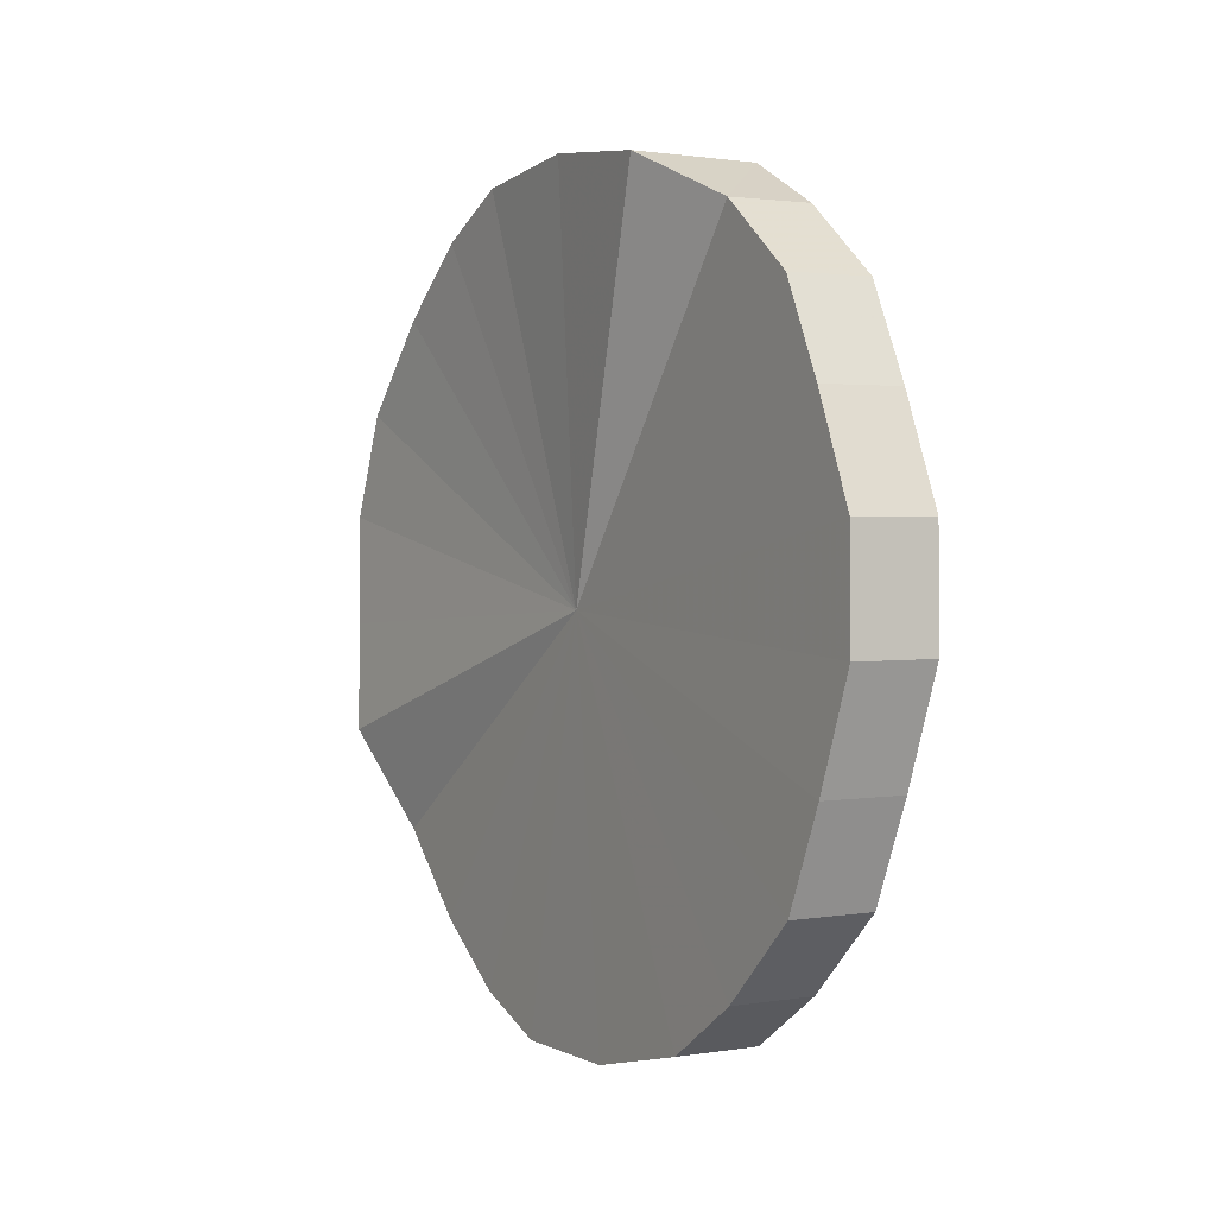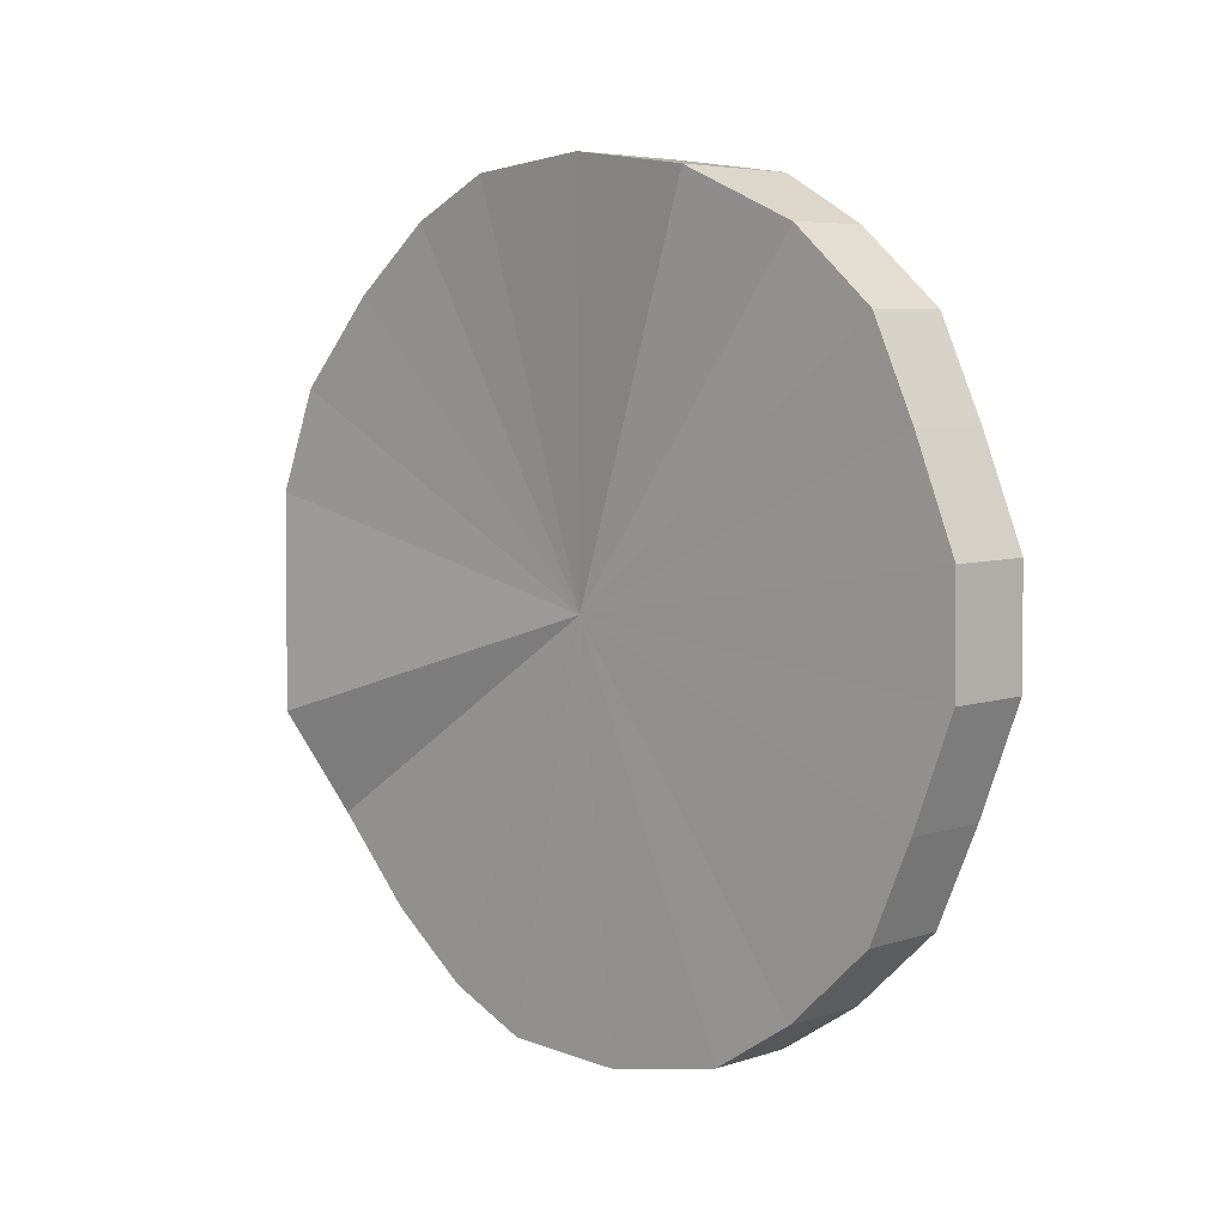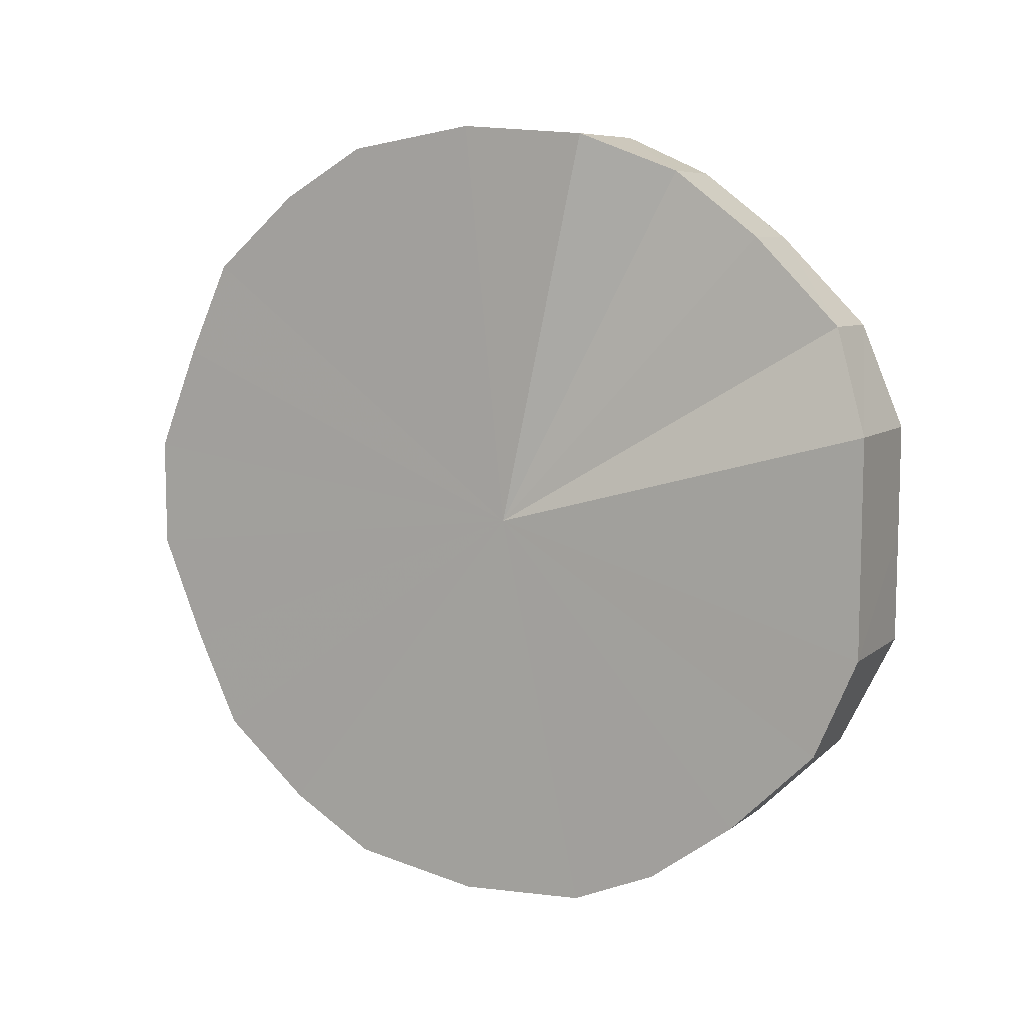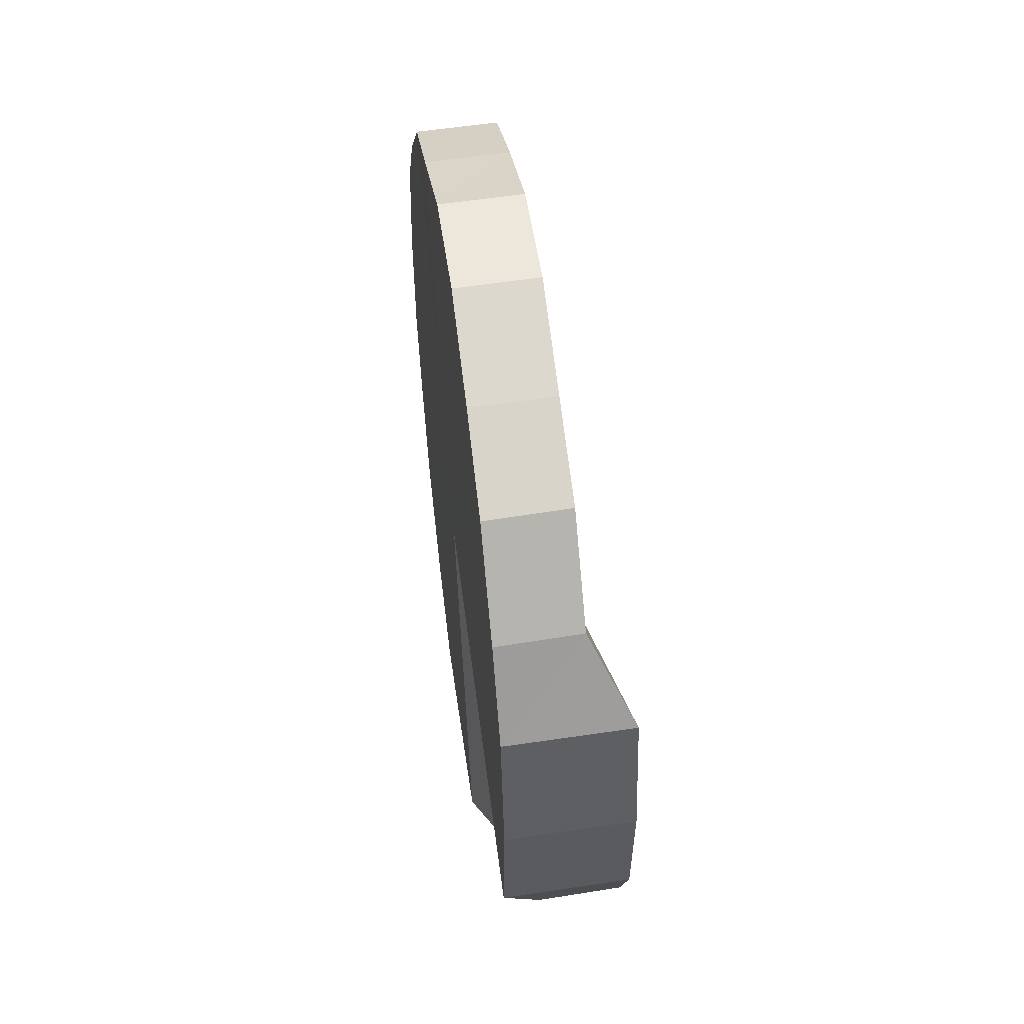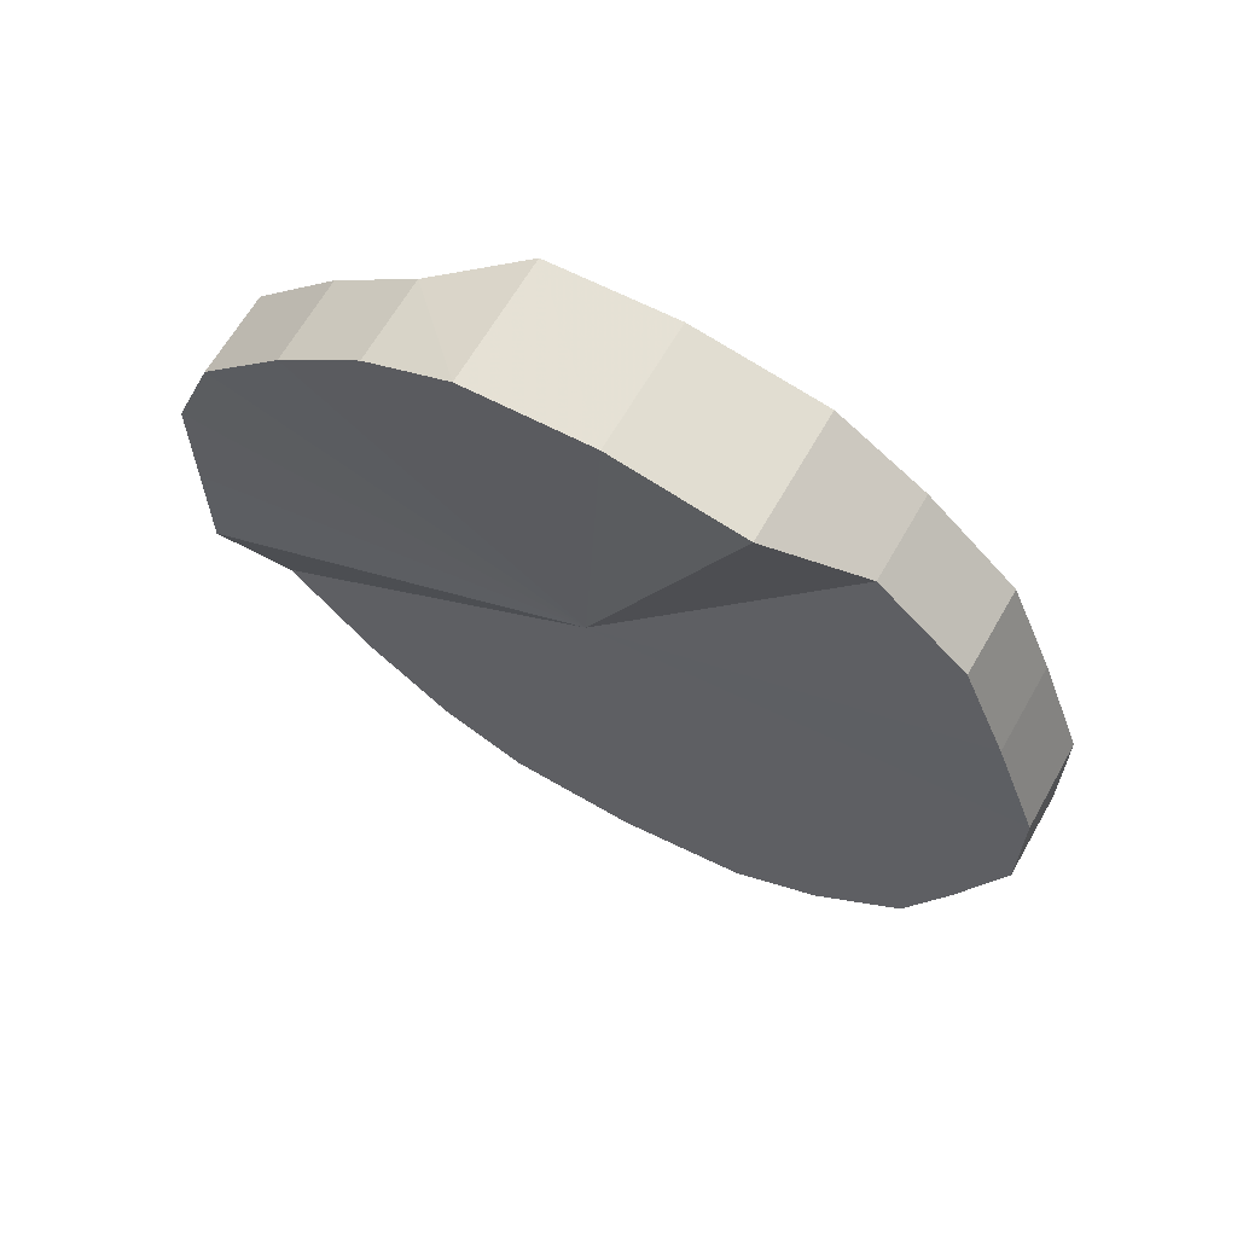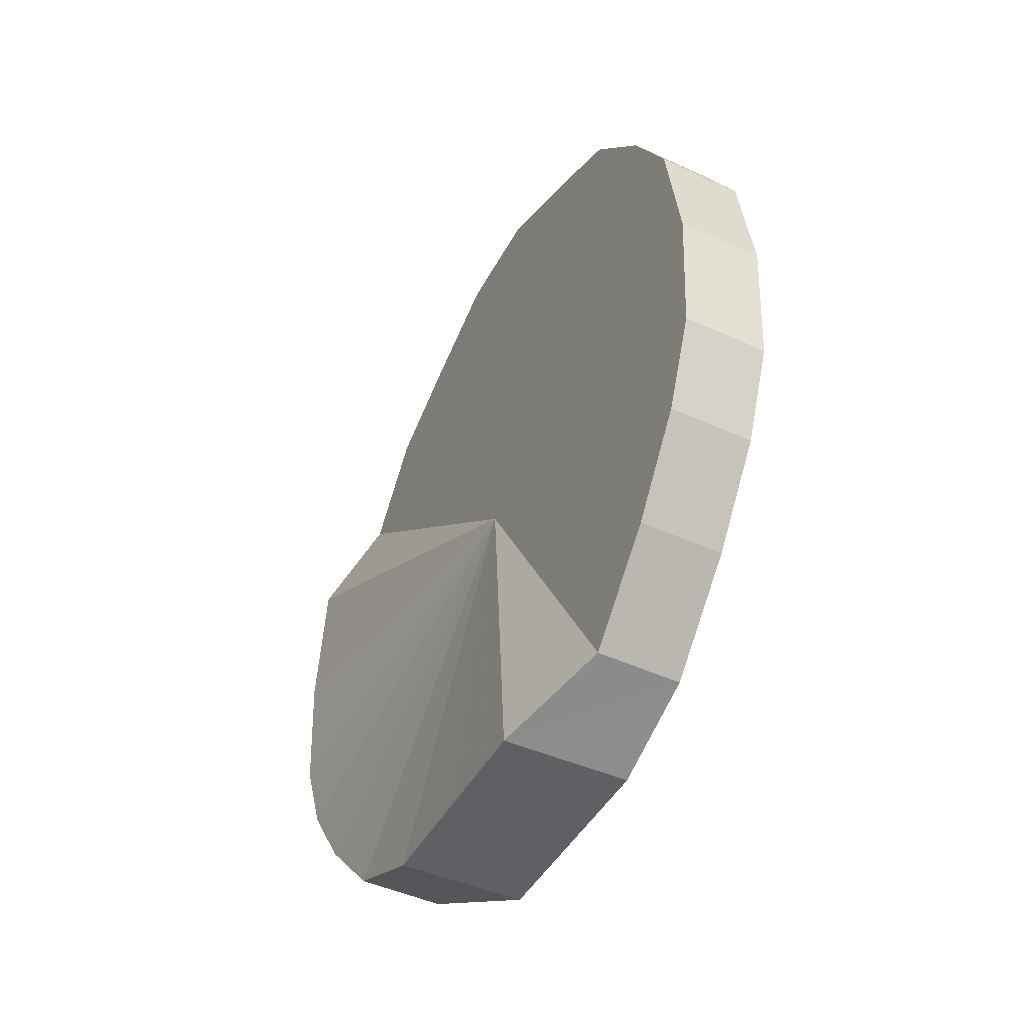
<metadata>
{"format":"obj","ext":"obj","renderer":"f3d","projection":"perspective","resolution":1024,"background":"white","views":[{"elev":-2.5,"azim":150.2,"up":"+Z"},{"elev":3.0,"azim":136.4,"up":"+Z"},{"elev":9.4,"azim":-63.6,"up":"+Z"},{"elev":51.6,"azim":-7.9,"up":"+Y"},{"elev":63.1,"azim":119.9,"up":"+Z"},{"elev":-43.8,"azim":153.6,"up":"+Y"}]}
</metadata>
<code>
o 4071
v 2219 1858 9.828
v 2219 1858 9.853
v 2219 1858 9.829
v 2219 1858 9.877
v 2219 1858 9.854
v 2219 1858 9.802
v 2219 1858 9.803
v 2219 1858 9.897
v 2219 1858 9.878
v 2219 1858 9.778
v 2219 1858 9.779
v 2219 1858 9.912
v 2219 1858 9.898
v 2219 1858 9.758
v 2219 1858 9.759
v 2219 1858 9.921
v 2219 1858 9.913
v 2219 1858 9.744
v 2219 1858 9.744
v 2219 1858 9.923
v 2219 1858 9.922
v 2219 1858 9.735
v 2219 1858 9.736
v 2219 1858 9.917
v 2219 1858 9.923
v 2219 1858 9.733
v 2219 1858 9.734
v 2219 1858 9.905
v 2219 1858 9.918
v 2219 1858 9.738
v 2219 1858 9.739
v 2219 1858 9.888
v 2219 1858 9.906
v 2219 1858 9.75
v 2219 1858 9.751
v 2219 1858 9.866
v 2219 1858 9.889
v 2219 1858 9.768
v 2219 1858 9.769
v 2219 1858 9.841
v 2219 1858 9.867
v 2219 1858 9.79
v 2219 1858 9.791
v 2219 1858 9.815
v 2219 1858 9.842
v 2219 1858 9.816
v 2219 1858 9.829
v 2219 1858 9.853
v 2219 1858 9.854
v 2219 1858 9.877
v 2219 1858 9.878
v 2219 1858 9.803
v 2219 1858 9.828
v 2219 1858 9.779
v 2219 1858 9.802
v 2219 1858 9.897
v 2219 1858 9.898
v 2219 1858 9.759
v 2219 1858 9.778
v 2219 1858 9.744
v 2219 1858 9.758
v 2219 1858 9.912
v 2219 1858 9.913
v 2219 1858 9.736
v 2219 1858 9.744
v 2219 1858 9.734
v 2219 1858 9.735
v 2219 1858 9.921
v 2219 1858 9.922
v 2219 1858 9.739
v 2219 1858 9.733
v 2219 1858 9.751
v 2219 1858 9.738
v 2219 1858 9.923
v 2219 1858 9.923
v 2219 1858 9.769
v 2219 1858 9.75
v 2219 1858 9.791
v 2219 1858 9.768
v 2219 1858 9.917
v 2219 1858 9.918
v 2219 1858 9.816
v 2219 1858 9.79
v 2219 1858 9.842
v 2219 1858 9.815
v 2219 1858 9.905
v 2219 1858 9.906
v 2219 1858 9.867
v 2219 1858 9.841
v 2219 1858 9.889
v 2219 1858 9.866
v 2219 1858 9.888
v 2219 1858 9.828
v 2219 1858 9.853
v 2219 1858 9.828
v 2219 1858 9.877
v 2219 1858 9.802
v 2219 1858 9.897
v 2219 1858 9.778
v 2219 1858 9.912
v 2219 1858 9.758
v 2219 1858 9.921
v 2219 1858 9.744
v 2219 1858 9.923
v 2219 1858 9.735
v 2219 1858 9.917
v 2219 1858 9.733
v 2219 1858 9.905
v 2219 1858 9.738
v 2219 1858 9.888
v 2219 1858 9.75
v 2219 1858 9.866
v 2219 1858 9.768
v 2219 1858 9.841
v 2219 1858 9.79
v 2219 1858 9.815
v 2219 1858 9.829
v 2219 1858 9.829
v 2219 1858 9.854
v 2219 1858 9.803
v 2219 1858 9.878
v 2219 1858 9.779
v 2219 1858 9.898
v 2219 1858 9.759
v 2219 1858 9.913
v 2219 1858 9.744
v 2219 1858 9.922
v 2219 1858 9.736
v 2219 1858 9.923
v 2219 1858 9.734
v 2219 1858 9.918
v 2219 1858 9.739
v 2219 1858 9.906
v 2219 1858 9.751
v 2219 1858 9.889
v 2219 1858 9.769
v 2219 1858 9.867
v 2219 1858 9.791
v 2219 1858 9.842
v 2219 1858 9.816
f 1 2 3
f 2 4 5
f 6 1 7
f 4 8 9
f 10 6 11
f 8 12 13
f 14 10 15
f 12 16 17
f 18 14 19
f 16 20 21
f 22 18 23
f 20 24 25
f 26 22 27
f 24 28 29
f 30 26 31
f 28 32 33
f 34 30 35
f 32 36 37
f 38 34 39
f 36 40 41
f 42 38 43
f 40 44 45
f 44 42 46
f 47 48 49
f 49 50 51
f 52 53 47
f 54 55 52
f 51 56 57
f 58 59 54
f 60 61 58
f 57 62 63
f 64 65 60
f 66 67 64
f 63 68 69
f 70 71 66
f 72 73 70
f 69 74 75
f 76 77 72
f 78 79 76
f 75 80 81
f 82 83 78
f 84 85 82
f 81 86 87
f 88 89 84
f 90 91 88
f 87 92 90
f 93 94 95
f 93 96 94
f 93 95 97
f 93 98 96
f 93 97 99
f 93 100 98
f 93 99 101
f 93 102 100
f 93 101 103
f 93 104 102
f 93 103 105
f 93 106 104
f 93 105 107
f 93 108 106
f 93 107 109
f 93 110 108
f 93 109 111
f 93 112 110
f 93 111 113
f 93 114 112
f 93 113 115
f 93 116 114
f 93 115 116
f 117 118 119
f 117 120 118
f 117 119 121
f 117 122 120
f 117 121 123
f 117 124 122
f 117 123 125
f 117 126 124
f 117 125 127
f 117 128 126
f 117 127 129
f 117 130 128
f 117 129 131
f 117 132 130
f 117 131 133
f 117 134 132
f 117 133 135
f 117 136 134
f 117 135 137
f 117 138 136
f 117 137 139
f 117 140 138
f 117 139 140

</code>
